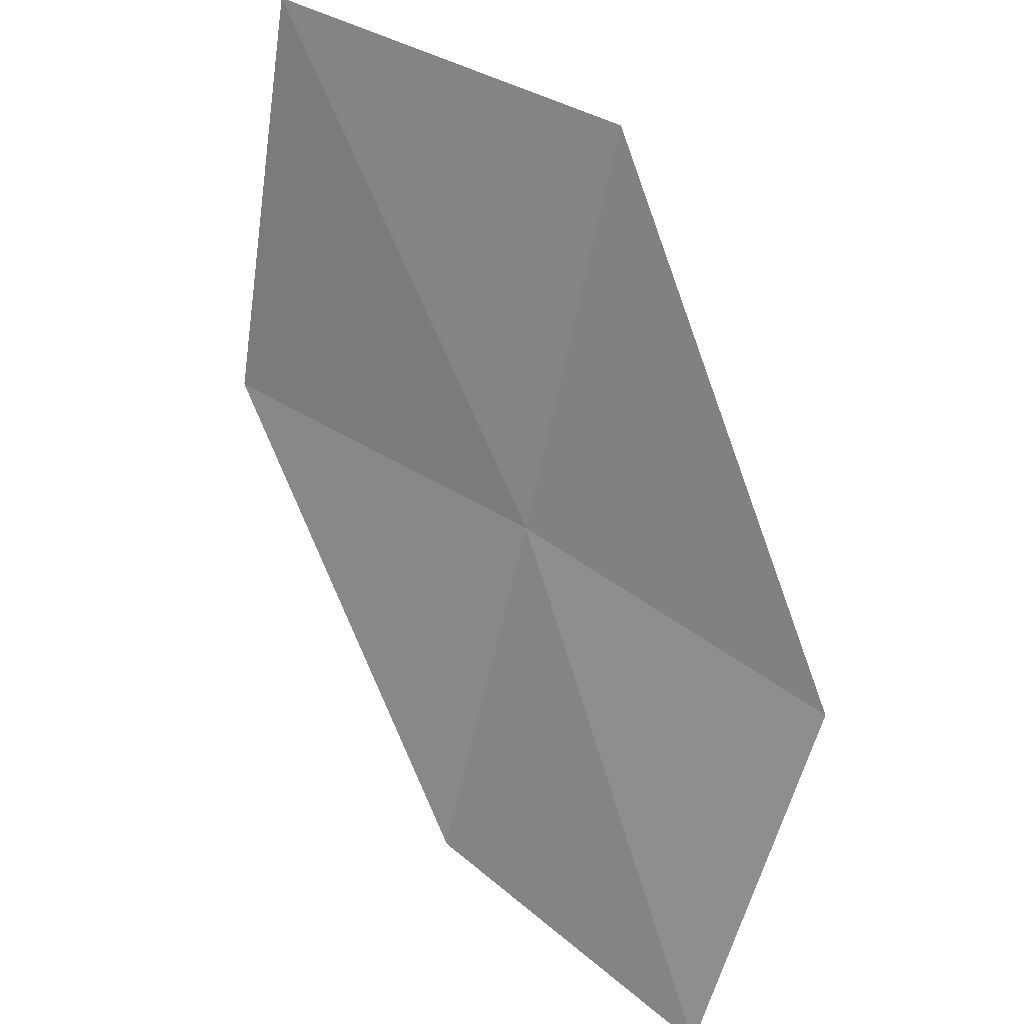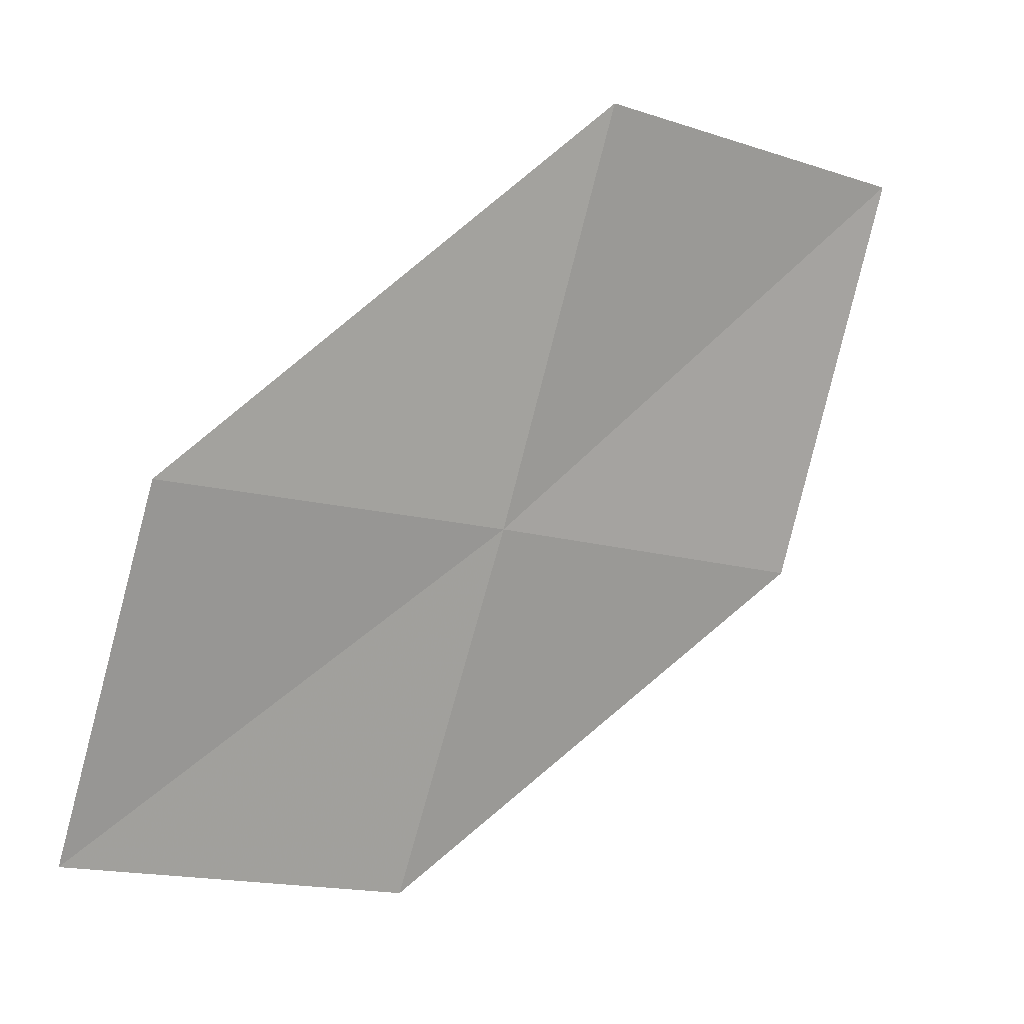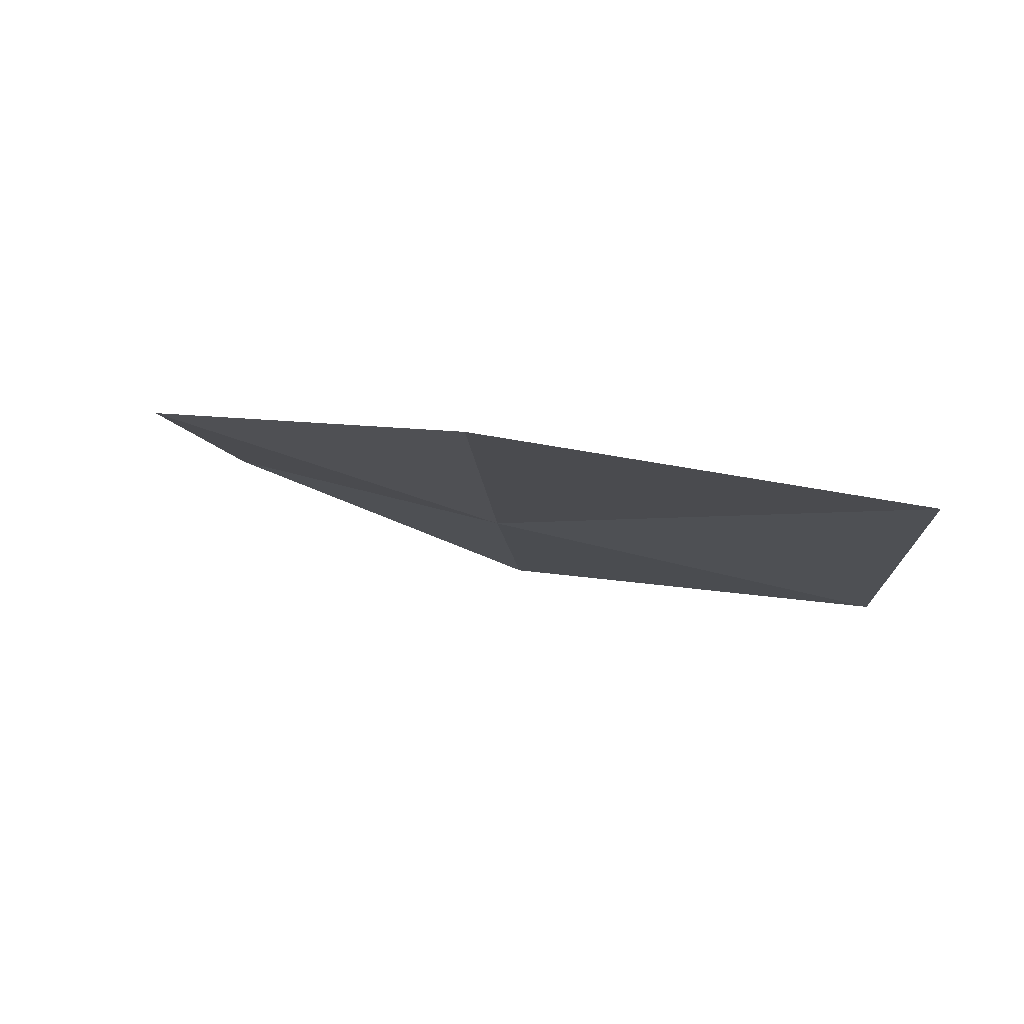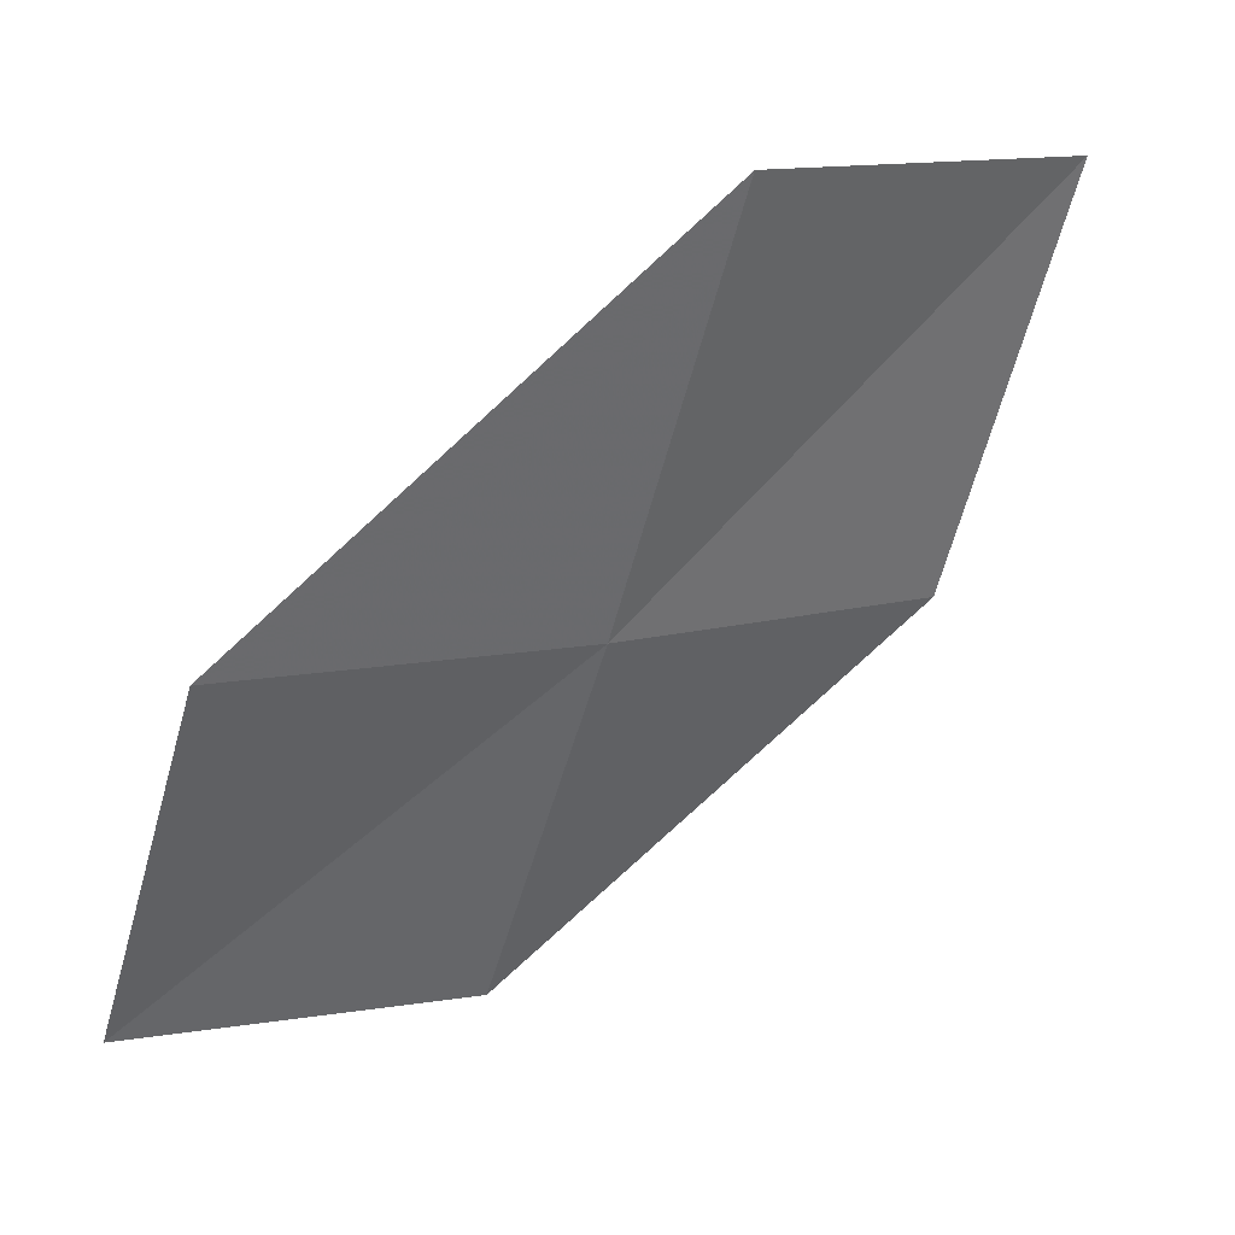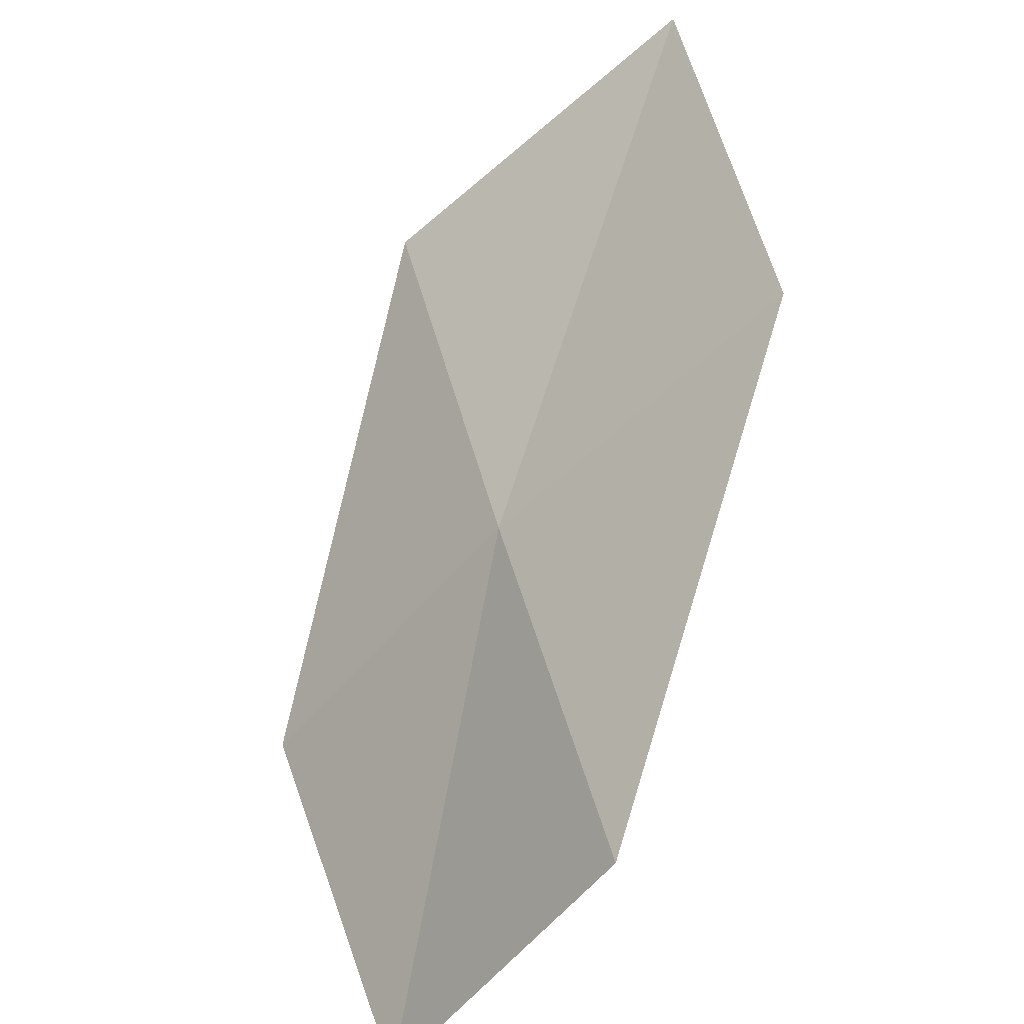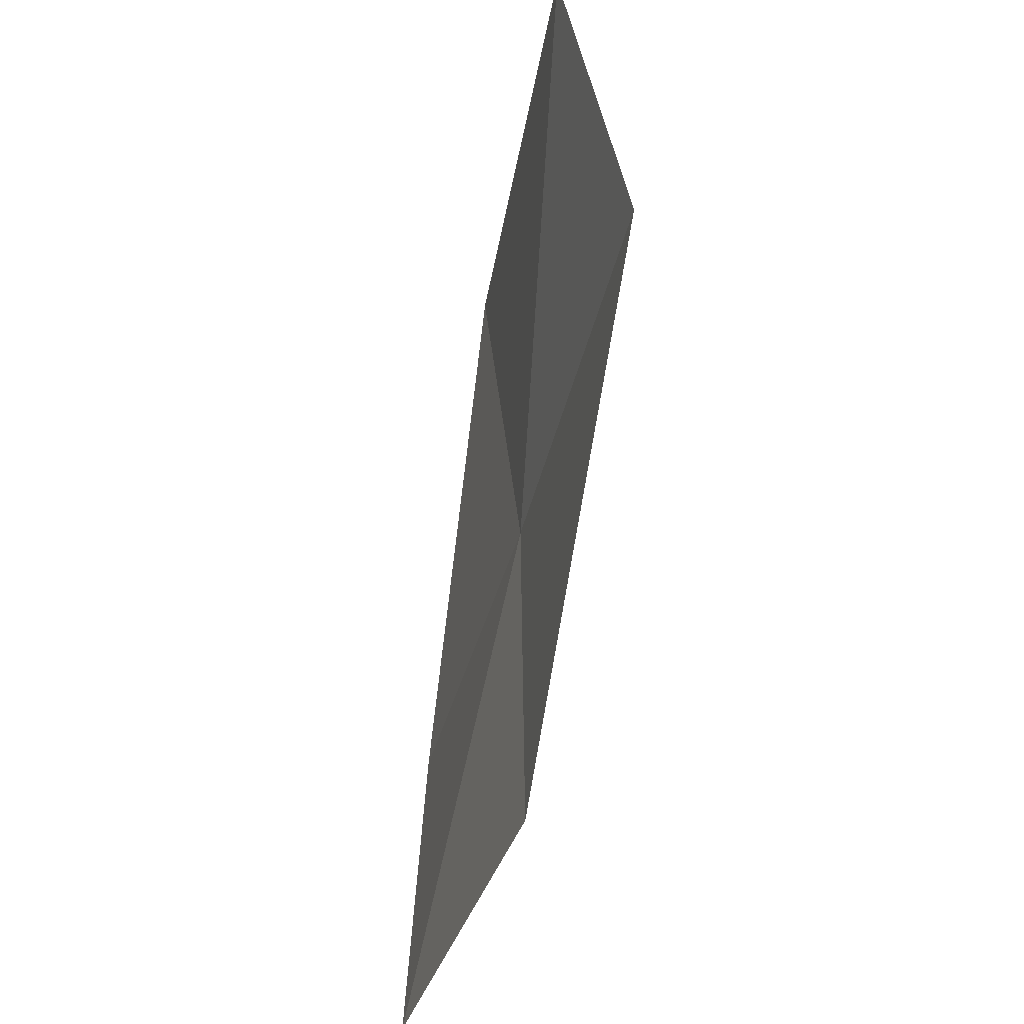
<metadata>
{"format":"obj","ext":"obj","renderer":"f3d","projection":"perspective","resolution":1024,"background":"white","views":[{"elev":47.9,"azim":-46.8,"up":"+Z"},{"elev":-8.0,"azim":60.0,"up":"+Z"},{"elev":57.7,"azim":109.9,"up":"+Z"},{"elev":14.5,"azim":58.5,"up":"+Z"},{"elev":-57.7,"azim":142.2,"up":"+Z"},{"elev":-41.3,"azim":7.9,"up":"+Y"}]}
</metadata>
<code>
v 14.26 2.886 6.108
v 14.28 1.437 6.189
v 13.59 1.368 4.82
v 13.64 2.761 4.705
v 14.88 3.012 7.66
v 14.09 4.346 6.036
v 14.62 4.51 7.618
f 1 3 2
f 1 4 3
f 1 2 5
f 1 6 4
f 1 5 7
f 1 7 6

</code>
